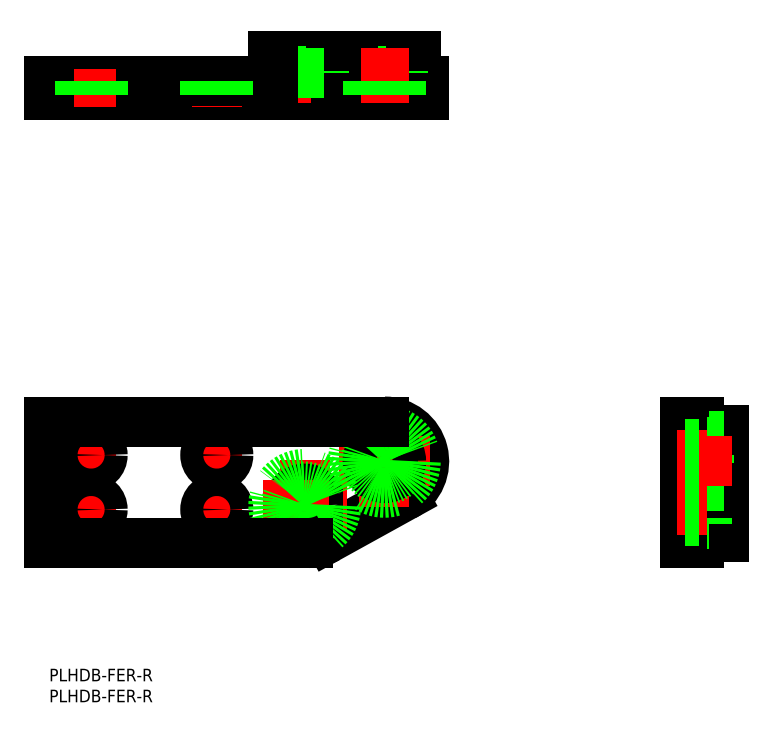
<metadata>
{"format":"dxf","ext":"dxf","renderer":"ezdxf+matplotlib","layout":"modelspace","background":"white","min_lineweight":24,"dpi":150}
</metadata>
<code>
0
SECTION
2
ENTITIES
0
LINE
8
0
10
89.5
20
136
30
0
11
0
21
136
31
0
0
LINE
8
CENTER
10
44.75
20
50
30
0
11
35.25
21
50
31
0
0
LINE
8
CENTER
10
44.75
20
37
30
0
11
35.25
21
37
31
0
0
LINE
8
0
10
57
20
139.2
30
0
11
57
21
136
31
0
0
LINE
8
0
10
65
20
139.2
30
0
11
65
21
136
31
0
0
LINE
8
0
10
89.5
20
136
30
0
11
89.5
21
139.2
31
0
0
LINE
8
CENTER
10
40
20
133
30
0
11
40
21
142.2
31
0
0
ARC
8
0
10
80
20
48.5
30
0
40
9.5
50
298.9
51
90
0
LINE
8
CENTER
10
69.1
20
48.5
30
0
11
90.9
21
48.5
31
0
0
LINE
8
0
10
84.6
20
40.19
30
0
11
66.66
21
30.27
31
0
0
LINE
8
CENTER
10
80
20
59.4
30
0
11
80
21
37.6
31
0
0
LINE
8
CENTER
10
61
20
48.8
30
0
11
61
21
27.1
31
0
0
LINE
8
CENTER
10
40
20
41.75
30
0
11
40
21
32.25
31
0
0
CIRCLE
8
0
10
61
20
38
30
0
40
4
0
LINE
8
CENTER
10
51
20
38
30
0
11
70.99
21
38
31
0
0
CIRCLE
8
0
10
80
20
48.5
30
0
40
4
0
LINE
8
CENTER
10
40
20
54.75
30
0
11
40
21
45.25
31
0
0
LINE
8
0
10
0
20
139.2
30
0
11
89.5
21
139.2
31
0
0
LINE
8
0
10
72.5
20
145.2
30
0
11
87.5
21
145.2
31
0
0
LINE
8
0
10
74
20
141.7
30
0
11
86
21
141.7
31
0
0
LINE
8
0
10
86
20
141.7
30
0
11
86
21
145.2
31
0
0
LINE
8
0
10
87.5
20
139.2
30
0
11
87.5
21
145.2
31
0
0
LINE
8
0
10
53.5
20
145.2
30
0
11
68.5
21
145.2
31
0
0
LINE
8
0
10
84.5
20
141.2
30
0
11
75.5
21
141.2
31
0
0
LINE
8
0
10
84.5
20
141.7
30
0
11
84.5
21
141.2
31
0
0
LINE
8
0
10
75.5
20
141.2
30
0
11
75.5
21
141.7
31
0
0
LINE
8
0
10
74
20
145.2
30
0
11
74
21
141.7
31
0
0
LINE
8
0
10
68.5
20
139.2
30
0
11
68.5
21
145.2
31
0
0
LINE
8
0
10
72.5
20
139.2
30
0
11
72.5
21
145.2
31
0
0
LINE
8
0
10
53.5
20
139.2
30
0
11
53.5
21
145.2
31
0
0
LINE
8
CENTER
10
10
20
133
30
0
11
10
21
142.2
31
0
0
LINE
8
0
10
0
20
136
30
0
11
0
21
139.2
31
0
0
LINE
8
CENTER
10
10
20
41.75
30
0
11
10
21
32.25
31
0
0
LINE
8
CENTER
10
14.75
20
37
30
0
11
5.25
21
37
31
0
0
LINE
8
CENTER
10
14.75
20
50
30
0
11
5.25
21
50
31
0
0
LINE
8
CENTER
10
10
20
54.75
30
0
11
10
21
45.25
31
0
0
LINE
8
CENTER
10
80
20
134
30
0
11
80
21
147.2
31
0
0
LINE
8
CENTER
10
61
20
134
30
0
11
61
21
147.2
31
0
0
LINE
8
0
10
55
20
141.7
30
0
11
67
21
141.7
31
0
0
LINE
8
0
10
67
20
141.7
30
0
11
67
21
145.2
31
0
0
LINE
8
0
10
68.5
20
139.2
30
0
11
68.5
21
145.2
31
0
0
LINE
8
0
10
65.5
20
141.2
30
0
11
56.5
21
141.2
31
0
0
LINE
8
0
10
65.5
20
141.7
30
0
11
65.5
21
141.2
31
0
0
LINE
8
0
10
56.5
20
141.2
30
0
11
56.5
21
141.7
31
0
0
LINE
8
0
10
55
20
145.2
30
0
11
55
21
141.7
31
0
0
LINE
8
0
10
53.5
20
139.2
30
0
11
53.5
21
145.2
31
0
0
CIRCLE
8
0
10
40.01
20
50
30
0
40
2.75
0
CIRCLE
8
0
10
10.01
20
50
30
0
40
2.75
0
CIRCLE
8
0
10
40.01
20
37
30
0
40
2.75
0
CIRCLE
8
0
10
10.01
20
37
30
0
40
2.75
0
CIRCLE
8
0
10
80
20
48.5
30
0
40
7.5
0
CIRCLE
8
0
10
61
20
38
30
0
40
7.5
0
LINE
8
0
10
151.8
20
28.98
30
0
11
151.8
21
58
31
0
0
LINE
8
0
10
155
20
28.98
30
0
11
155
21
58
31
0
0
LINE
8
0
10
155
20
58
30
0
11
151.8
21
58
31
0
0
LINE
8
0
10
155
20
28.98
30
0
11
151.8
21
28.98
31
0
0
LINE
8
CENTER
10
149.8
20
38
30
0
11
163
21
38
31
0
0
LINE
8
0
10
155
20
42
30
0
11
151.8
21
42
31
0
0
LINE
8
0
10
155
20
34
30
0
11
151.8
21
34
31
0
0
LINE
8
0
10
161
20
45.5
30
0
11
161
21
30.5
31
0
0
LINE
8
0
10
155
20
30.5
30
0
11
161
21
30.5
31
0
0
LINE
8
0
10
155
20
45.5
30
0
11
161
21
45.5
31
0
0
LINE
8
0
10
161
20
56
30
0
11
161
21
30.5
31
0
0
LINE
8
0
10
157.5
20
54.5
30
0
11
157.5
21
32
31
0
0
LINE
8
0
10
157.5
20
32
30
0
11
161
21
32
31
0
0
LINE
8
0
10
155
20
30.5
30
0
11
161
21
30.5
31
0
0
LINE
8
0
10
157
20
33.5
30
0
11
157
21
42.5
31
0
0
LINE
8
0
10
157.5
20
33.5
30
0
11
157
21
33.5
31
0
0
LINE
8
0
10
161
20
44
30
0
11
157
21
44
31
0
0
LINE
8
0
10
76
20
139.2
30
0
11
76
21
136
31
0
0
LINE
8
0
10
84
20
139.2
30
0
11
84
21
136
31
0
0
INSERT
8
0
2
*U23
10
0
20
0
30
0
0
INSERT
8
0
2
*U24
10
0
20
0
30
0
0
LINE
8
0
10
155
20
56
30
0
11
161
21
56
31
0
0
LINE
8
0
10
155
20
41
30
0
11
161
21
41
31
0
0
LINE
8
0
10
155
20
52.5
30
0
11
151.8
21
52.5
31
0
0
LINE
8
0
10
155
20
44.5
30
0
11
151.8
21
44.5
31
0
0
LINE
8
0
10
157
20
42.5
30
0
11
161
21
42.5
31
0
0
LINE
8
0
10
157
20
44
30
0
11
157
21
53
31
0
0
LINE
8
0
10
157
20
53
30
0
11
157.5
21
53
31
0
0
LINE
8
0
10
161
20
54.5
30
0
11
157.5
21
54.5
31
0
0
LINE
8
CENTER
10
149.8
20
48.5
30
0
11
163
21
48.5
31
0
0
LINE
8
CENTER
10
149.8
20
50
30
0
11
157
21
50
31
0
0
LINE
8
CENTER
10
149.8
20
37
30
0
11
157
21
37
31
0
0
LINE
8
0
10
7.261
20
136
30
0
11
7.261
21
139.2
31
0
0
LINE
8
0
10
37.26
20
136
30
0
11
37.26
21
139.2
31
0
0
LINE
8
0
10
12.76
20
136
30
0
11
12.76
21
139.2
31
0
0
LINE
8
0
10
42.76
20
136
30
0
11
42.76
21
139.2
31
0
0
CIRCLE
8
0
10
61
20
38
30
0
40
4.5
0
CIRCLE
8
0
10
80
20
48.5
30
0
40
4.5
0
LINE
8
0
10
151.8
20
52.75
30
0
11
155
21
52.75
31
0
0
LINE
8
0
10
151.8
20
47.25
30
0
11
155
21
47.25
31
0
0
LINE
8
0
10
151.8
20
39.75
30
0
11
155
21
39.75
31
0
0
LINE
8
0
10
151.8
20
34.25
30
0
11
155
21
34.25
31
0
0
ARC
8
0
10
61.67
20
39.39
30
0
40
10.39
50
270.8
51
298.7
0
LINE
8
0
10
61.82
20
29
30
0
11
0
21
29
31
0
0
LINE
8
0
10
0
20
58
30
0
11
0
21
29
31
0
0
LINE
8
0
10
80
20
58
30
0
11
-1.42e-14
21
58
31
0
0
VIEWPORT
8
0
10
128.5
20
97.5
30
0
40
622.9
41
222.2
68
     1
69
     1
0
VIEWPORT
8
0
10
128.5
20
97.5
30
0
40
205.6
41
156
68
     2
69
     2
0
ENDSEC
0
EOF

</code>
